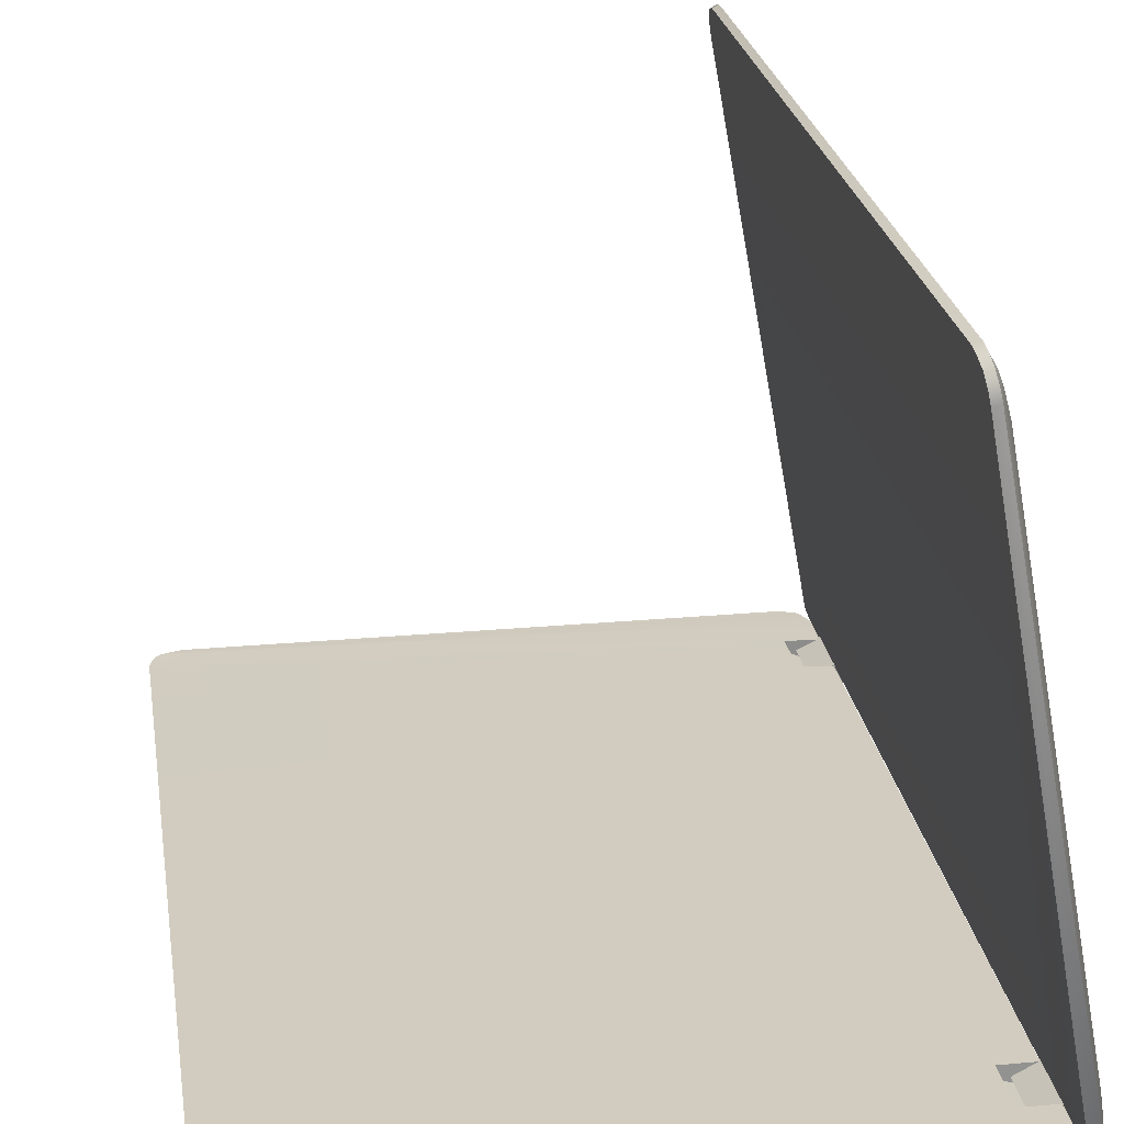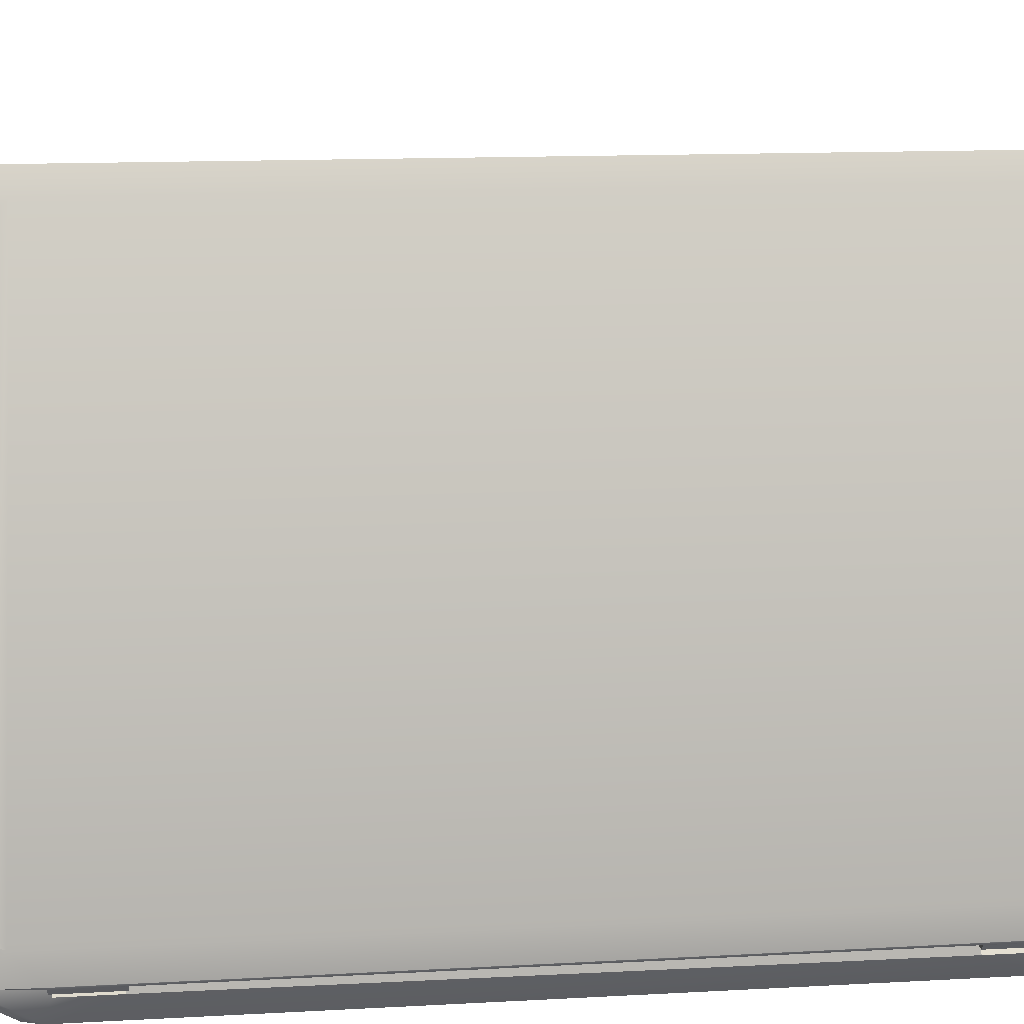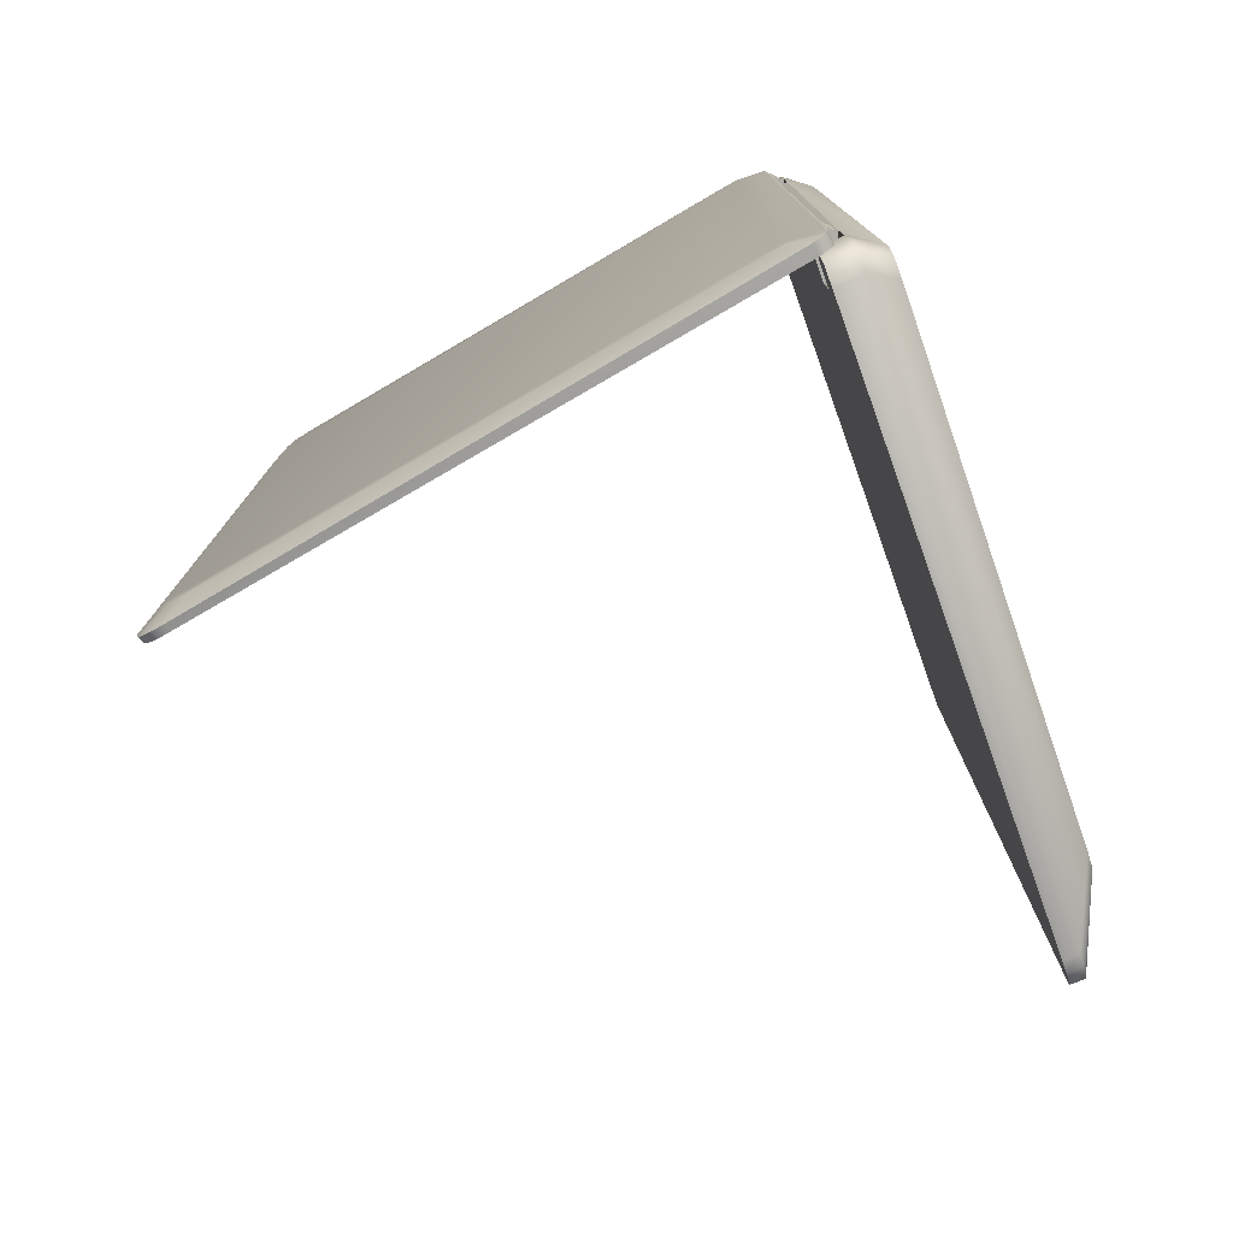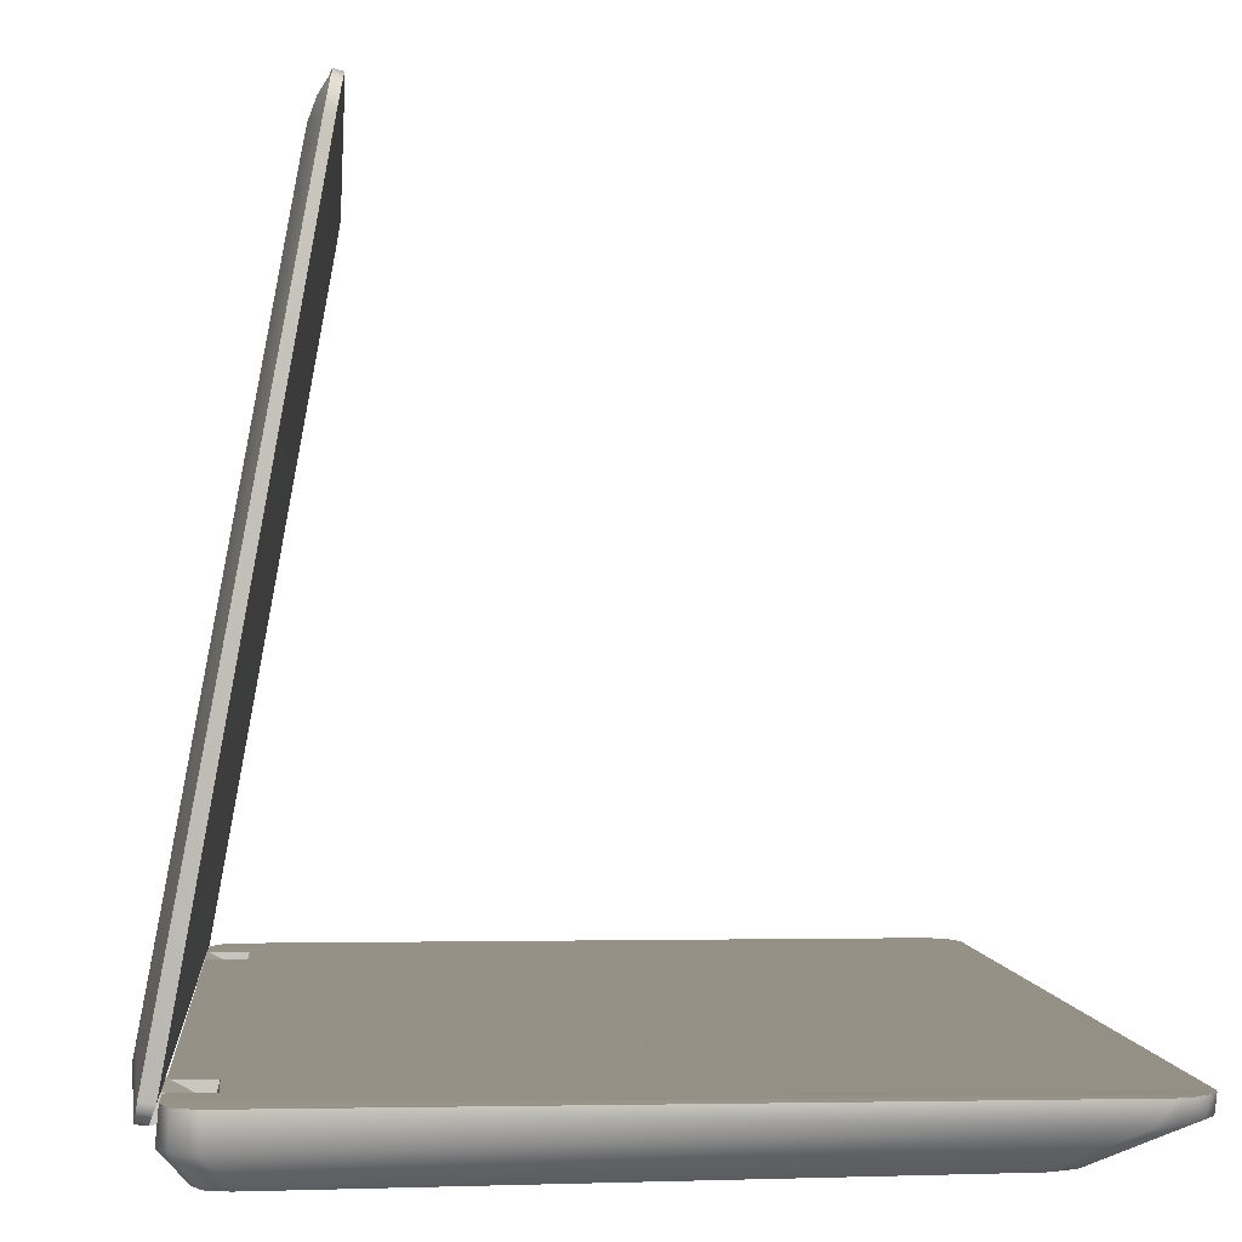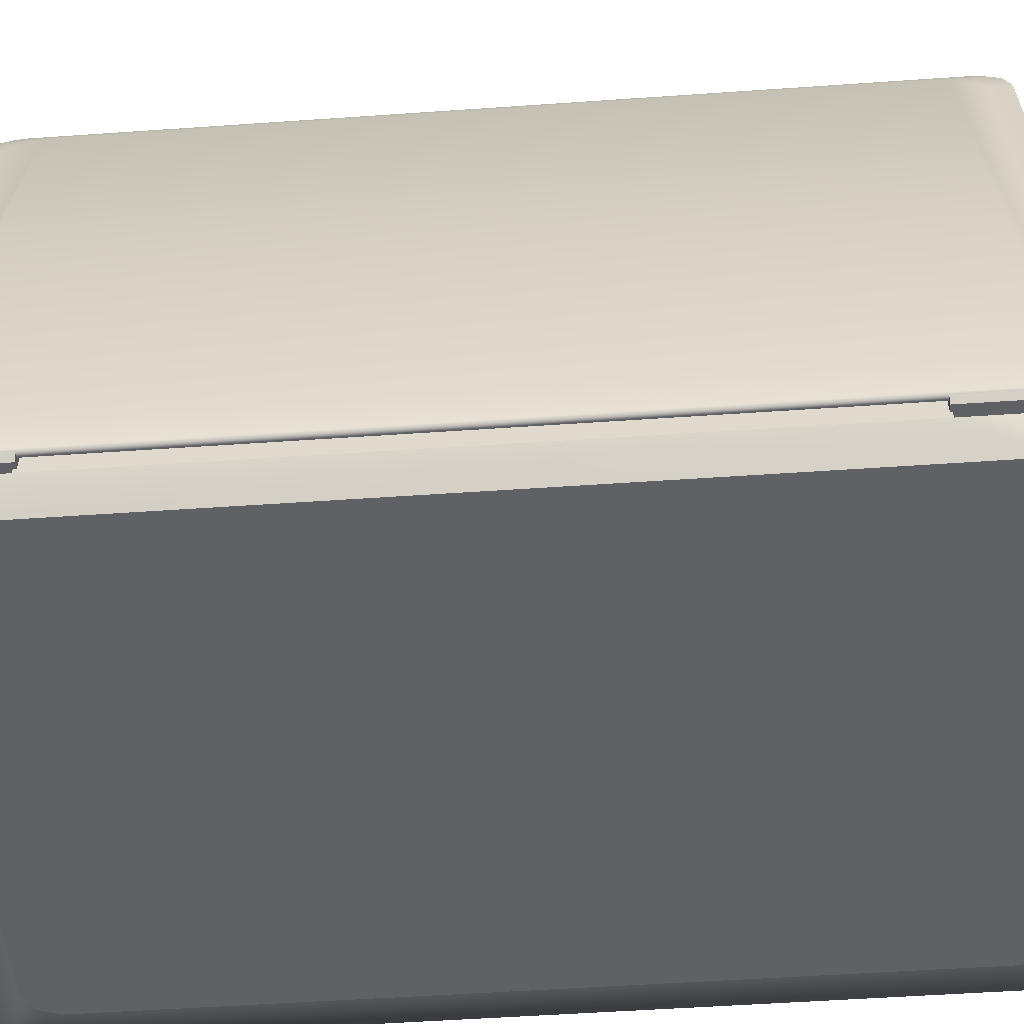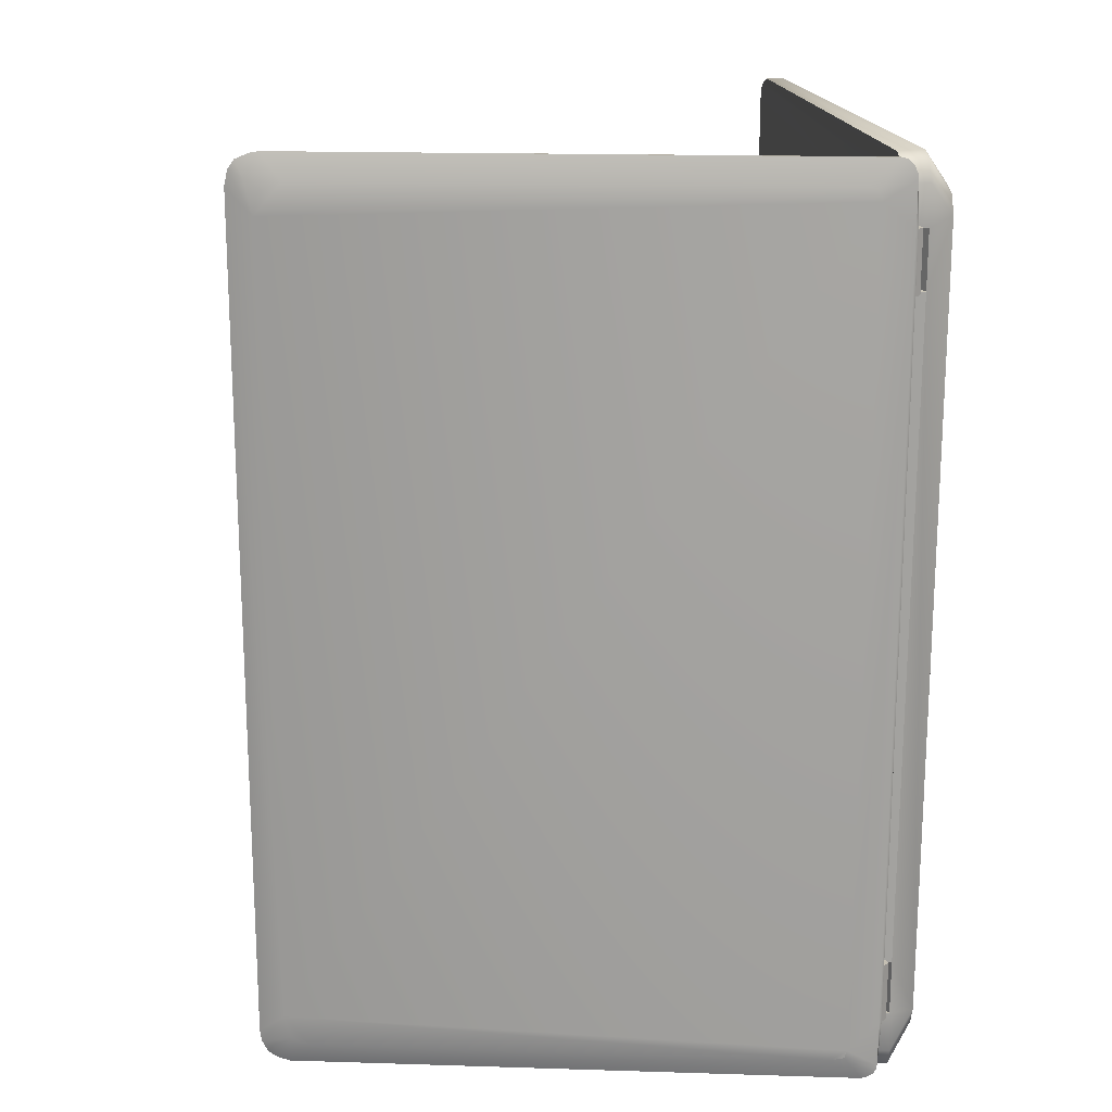
<metadata>
{"format":"obj","ext":"obj","renderer":"f3d","projection":"perspective","resolution":1024,"background":"white","views":[{"elev":24.1,"azim":171.4,"up":"+Y"},{"elev":13.3,"azim":-97.2,"up":"+Y"},{"elev":-77.5,"azim":-70.2,"up":"+Z"},{"elev":0.7,"azim":-4.7,"up":"+Y"},{"elev":-50.7,"azim":-85.6,"up":"+Y"},{"elev":17.8,"azim":-97.0,"up":"+Z"}]}
</metadata>
<code>
o Lowpoly_Notebook_Cube.001
v -0.259 0.2002 -1.546
v -0.2604 0.02199 -1.185
v -0.2704 0.1448 -1.506
v 0.09643 2.11 -1.439
v 0.07887 2.016 -1.551
v -0.2677 0.1536 -1.535
v 0.1258 2.094 -1.632
v 0.151 2.081 -1.626
v -0.2359 0.02715 -1.185
v 0.1442 2.197 -1.515
v -0.2534 0.0839 -1.628
v 0.09204 2.087 -1.523
v -0.2234 0.02491 -1.403
v -0.2418 0.001448 -1.403
v 0.1477 2.069 1.625
v -0.2636 0.03018 1.185
v -0.2584 0.1984 1.538
v -0.2704 0.1448 1.492
v 0.07887 2.016 1.537
v -0.2664 0.1508 1.533
v 0.09643 2.11 1.425
v -0.2344 0.02682 1.555
v 0.1695 2.189 1.511
v 0.1441 2.197 1.515
v -0.2636 0.03018 1.403
v 0.09204 2.087 1.509
v -0.2343 0.02681 1.403
v -0.2439 0.001843 1.403
v 0.1687 2.179 -1.555
v 0.1649 2.158 -1.598
v 0.1219 2.149 -1.565
v 0.1665 2.173 1.566
v 0.1533 2.1 1.62
v 0.1442 2.185 1.571
v 0.1124 2.136 1.547
v -0.2216 0.05841 1.62
v -0.2185 0.05712 -1.614
v -0.2586 0.06237 -1.62
v -0.2604 0.02199 -1.403
v -0.2636 0.03018 -1.185
v -0.2636 0.03018 -1.403
v -0.2641 0.03206 -1.574
v -0.2368 0.02726 1.185
v -0.2238 0.0249 -1.568
v -0.2604 0.02199 1.185
v -0.2133 0.07865 -1.622
v -0.2144 0.07319 -1.185
v -0.1357 0.0308 -1.185
v -0.1357 0.0308 -1.403
v -0.2144 0.07319 -1.403
v -0.2418 0.001448 -1.185
v -0.1447 0.01176 -1.185
v -0.1447 0.01176 -1.403
v -0.2145 0.0788 1.625
v -0.2635 0.03017 1.559
v -0.2604 0.02199 1.403
v -0.2153 0.07331 1.185
v -0.1357 0.0308 1.185
v 0.1236 2.082 1.629
v -0.2534 0.0839 1.629
v -0.1357 0.0308 1.403
v -0.2154 0.07332 1.403
v -0.2439 0.001843 1.185
v -0.1447 0.01176 1.185
v -0.1447 0.01176 1.403
v 0.1707 2.19 -1.515
v 0.1447 2.191 -1.555
v 0.141 2.171 -1.598
v 0.133 2.133 -1.621
v 0.1581 2.12 -1.621
v 0.1294 2.113 1.624
v 0.1386 2.163 1.603
v 0.1623 2.15 1.598
v -0.2605 0.04244 1.602
v -0.2624 0.03126 1.578
v -0.2563 0.06275 1.624
v -0.2327 0.02781 1.574
v -0.2298 0.03597 1.6
v -0.2629 0.04269 -1.605
v -0.2639 0.03424 -1.587
v -0.2227 0.03742 -1.599
v -0.2237 0.02896 -1.581
v -0.2677 0.1536 -1.535
v -0.2604 0.02199 -1.185
v -0.2604 0.02199 -1.185
v -0.2359 0.02715 -1.185
v -0.2359 0.02715 -1.185
v 0.1258 2.094 -1.632
v -0.2534 0.0839 -1.628
v 0.151 2.081 -1.626
v -0.2133 0.07865 -1.622
v -0.2636 0.03018 1.185
v -0.2636 0.03018 1.403
v -0.2343 0.02681 1.403
v -0.2343 0.02681 1.403
v -0.2344 0.02682 1.555
v -0.2439 0.001843 1.403
v -0.2439 0.001843 1.403
v -0.2604 0.02199 1.403
v -0.2604 0.02199 1.403
v -0.2604 0.02199 1.185
v -0.2604 0.02199 1.185
v -0.2368 0.02726 1.185
v -0.2368 0.02726 1.185
v -0.2153 0.07331 1.185
v -0.2153 0.07331 1.185
v 0.1687 2.179 -1.555
v 0.1649 2.158 -1.598
v 0.1707 2.19 -1.515
v 0.1665 2.173 1.566
v 0.1695 2.189 1.511
v 0.1533 2.1 1.62
v 0.1477 2.069 1.625
v -0.2534 0.0839 1.629
v -0.2563 0.06275 1.624
v -0.2636 0.03018 -1.403
v -0.2641 0.03206 -1.574
v -0.2418 0.001448 -1.185
v -0.2418 0.001448 -1.185
v -0.1447 0.01176 -1.185
v -0.1447 0.01176 -1.185
v -0.1357 0.0308 -1.185
v -0.1357 0.0308 -1.185
v -0.1357 0.0308 -1.403
v -0.1357 0.0308 -1.403
v -0.2145 0.0788 1.625
v -0.2635 0.03017 1.559
v -0.1357 0.0308 1.403
v -0.1357 0.0308 1.403
v -0.1447 0.01176 1.403
v -0.1447 0.01176 1.403
v -0.1357 0.0308 1.185
v -0.1357 0.0308 1.185
v 0.1447 2.191 -1.555
v 0.141 2.171 -1.598
v 0.133 2.133 -1.621
v 0.1294 2.113 1.624
v 0.1386 2.163 1.603
v -0.2605 0.04244 1.602
v -0.2624 0.03126 1.578
v -0.2216 0.05841 1.62
v -0.2639 0.03424 -1.587
v -0.2629 0.04269 -1.605
v -0.2185 0.05712 -1.614
v -0.2227 0.03742 -1.599
v -0.2237 0.02896 -1.581
v -0.2604 0.02199 -1.403
v -0.2604 0.02199 -1.403
v -0.2636 0.03018 -1.185
v -0.2234 0.02491 -1.403
v -0.2234 0.02491 -1.403
v -0.2234 0.02491 -1.403
v -0.2238 0.0249 -1.568
v -0.2144 0.07319 -1.185
v -0.2144 0.07319 -1.185
v -0.2144 0.07319 -1.185
v -0.2144 0.07319 -1.403
v -0.2144 0.07319 -1.403
v -0.2144 0.07319 -1.403
v -0.2418 0.001448 -1.403
v -0.2418 0.001448 -1.403
v -0.1447 0.01176 -1.403
v -0.1447 0.01176 -1.403
v 0.1236 2.082 1.629
v -0.2154 0.07332 1.403
v -0.2154 0.07332 1.403
v -0.2439 0.001843 1.185
v -0.2439 0.001843 1.185
v -0.1447 0.01176 1.185
v -0.1447 0.01176 1.185
v 0.1441 2.197 1.515
v 0.1442 2.197 -1.515
v 0.1581 2.12 -1.621
v 0.1442 2.185 1.571
v 0.1623 2.15 1.598
v -0.2327 0.02781 1.574
v -0.2298 0.03597 1.6
v -0.2586 0.06237 -1.62
v 1.742 -0.1023 1.405
v 1.711 -0.1026 -1.478
v 1.966 0.06913 1.597
v -0.06742 -0.1201 1.512
v 1.995 0.02122 1.52
v 1.958 0.01898 1.6
v 1.841 0.007722 1.635
v 1.997 0.0211 -1.518
v 1.966 0.01886 -1.599
v 1.878 0.01534 -1.638
v -0.2218 -0.02365 1.542
v -0.1946 -0.02365 1.608
v -0.1289 -0.02365 1.635
v -0.1289 -0.02365 -1.636
v -0.1946 -0.02365 -1.609
v -0.2218 -0.02365 -1.543
v 1.966 0.06988 -1.599
v 1.636 -0.1034 1.512
v 1.648 -0.1032 -1.509
v -0.06742 -0.1201 -1.509
v -0.1286 -0.1207 -1.483
v -0.1285 0.0677 1.63
v 2 0.06978 -1.519
v 1.984 0.01921 1.563
v 1.901 0.01307 1.621
v 1.988 0.01977 -1.561
v 1.925 0.01723 -1.625
v 1.927 0.06664 1.618
v 1.99 0.06983 -1.561
v -0.1041 0.02586 -1.195
v -0.2137 0.07081 -1.393
v -0.2212 -0.01621 -1.195
v -0.2137 0.06819 1.19
v -0.0933 0.07055 -1.195
v -0.2218 -0.02365 1.193
v -0.2218 -0.02365 1.398
v 1.886 0.06665 1.63
v 1.929 0.06992 -1.622
v -0.1286 -0.1207 1.487
v -0.2137 0.07096 -1.539
v -0.1865 0.07101 -1.605
v 2 0.0667 1.517
v 1.711 -0.1026 1.481
v 1.742 -0.1023 -1.402
v -0.154 -0.1209 -1.421
v -0.154 -0.1209 1.424
v -0.1865 0.06776 1.603
v -0.2137 0.06784 1.537
v -0.1207 0.071 -1.632
v 1.99 0.06825 1.56
v 1.886 0.06996 -1.632
v -0.2137 0.06799 1.393
v -0.2212 -0.01621 -1.393
v -0.09873 0.06813 1.196
v -0.1096 0.02586 1.196
v -0.2137 0.07061 -1.195
v -0.0933 0.07075 -1.393
v -0.1043 0.02586 1.396
v -0.09347 0.06792 1.396
v -0.1041 0.02586 -1.393
v -0.06742 -0.1201 -1.509
v 1.648 -0.1032 -1.509
v -0.2137 0.07096 -1.539
v -0.1865 0.07101 -1.605
v -0.1286 -0.1207 -1.483
v -0.154 -0.1209 -1.421
v -0.154 -0.1209 1.424
v 1.99 0.06983 -1.561
v 2 0.06978 -1.519
v -0.2137 0.07081 -1.393
v -0.2137 0.07081 -1.393
v 1.927 0.06664 1.618
v 1.966 0.06913 1.597
v 1.966 0.06988 -1.599
v -0.1041 0.02586 -1.195
v -0.1041 0.02586 -1.195
v -0.0933 0.07055 -1.195
v -0.0933 0.07055 -1.195
v -0.2137 0.06819 1.19
v -0.2137 0.06819 1.19
v -0.2137 0.07061 -1.195
v -0.2137 0.07061 -1.195
v -0.09347 0.06792 1.396
v -0.09347 0.06792 1.396
v -0.2137 0.06799 1.393
v -0.2137 0.06799 1.393
v -0.09873 0.06813 1.196
v -0.09873 0.06813 1.196
v -0.1286 -0.1207 1.487
v -0.06742 -0.1201 1.512
v 1.636 -0.1034 1.512
v -0.1865 0.06776 1.603
v -0.2137 0.06784 1.537
v -0.1207 0.071 -1.632
v 1.886 0.06996 -1.632
v 1.929 0.06992 -1.622
v -0.1096 0.02586 1.196
v -0.1096 0.02586 1.196
v -0.1043 0.02586 1.396
v -0.1043 0.02586 1.396
v 1.886 0.06665 1.63
v 1.711 -0.1026 -1.478
v 2 0.0667 1.517
v 1.711 -0.1026 1.481
v 1.742 -0.1023 1.405
v 1.742 -0.1023 -1.402
v 1.99 0.06825 1.56
v -0.1285 0.0677 1.63
v -0.2212 -0.01621 -1.393
v -0.2212 -0.01621 -1.393
v -0.2212 -0.01621 -1.195
v -0.2212 -0.01621 -1.195
v -0.2212 -0.01621 -1.195
v -0.0933 0.07075 -1.393
v -0.0933 0.07075 -1.393
v -0.1041 0.02586 -1.393
v -0.1041 0.02586 -1.393
v -0.2218 -0.02365 1.193
v -0.2218 -0.02365 1.193
v -0.2218 -0.02365 1.193
v -0.2218 -0.02365 1.398
v -0.2218 -0.02365 1.398
f 240 180 243 239
f 184 251 250 203
f 247 186 204 246
f 190 267 268 191
f 246 204 187 252
f 187 280 205
f 280 187 204
f 244 243 180 284
f 286 191 185
f 262 271 285 281
f 272 242 274 273
f 192 188 197 198
f 189 224 267 190
f 252 187 205 216
f 192 198 199 193
f 245 244 284 179
f 280 197 188 205
f 287 248 218 194
f 269 221 203 185
f 183 220 228 202
f 193 199 223 194
f 279 286 185
f 186 183 283 222
f 203 250 279 185
f 216 205 188 229
f 225 190 191 286
f 179 282 217 245
f 207 274 242 241
f 202 228 251 184
f 247 220 183 186
f 186 222 280 204
f 184 221 202
f 221 184 203
f 215 206 270 200
f 181 285 271
f 207 195 274
f 206 181 271 270
f 255 253 290 260
f 182 217 282 196
f 283 183 202 221
f 297 291 223 224
f 224 189 299
f 281 201 292
f 261 278 300 263
f 241 249 292
f 256 281 292
f 281 265 262
f 227 229 188 192
f 266 258 296 276
f 295 293 209 231
f 289 254 294 288
f 212 235 238 208
f 237 232 275 277
f 233 298 214 236
f 262 264 271
f 223 291 287
f 281 256 265
f 194 223 287
f 226 189 190 225
f 189 226 230 299
f 299 297 224
f 227 192 193 219
f 219 193 194 218
f 213 257 259 210
f 234 211 265 256
f 201 207 241 292
f 185 191 268 269
f 157 151 44 46
f 91 89 88 90
f 4 3 18 21
f 5 4 12
f 5 1 4
f 1 3 4
f 19 26 21
f 126 165 113
f 164 19 17
f 20 17 18
f 18 17 21
f 17 19 21
f 108 135 134 107
f 143 145 146 142
f 114 115 141 54
f 96 127 100 94
f 160 162 120 118
f 87 51 121 123
f 86 104 102 84
f 13 125 163 14
f 47 50 152
f 133 169 167 103
f 44 82 81 144 46
f 158 154 122 124
f 161 119 85 147
f 46 8 157
f 148 42 153 150
f 1 5 7
f 11 178 79 83 1
f 12 31 136 7 5
f 97 99 101 168
f 107 134 10 109
f 4 21 24
f 114 54 15 59
f 27 56 28
f 170 131 98 63
f 164 137 35 26 19
f 22 126 36 78 77
f 95 165 126 22
f 49 48 52 53
f 173 90 88 69
f 132 57 166 129
f 113 111 110 73 112
f 55 140 74 20 18
f 27 28 130 128
f 18 25 55
f 20 74 76 60 17
f 60 164 17
f 83 79 80 117 3
f 106 155 8 113
f 3 149 16
f 102 92 40 84
f 67 31 12 4 172
f 92 102 100 93
f 171 23 109 10
f 3 116 149
f 3 117 116
f 148 84 40 41
f 146 153 42 142
f 18 16 25
f 21 26 35 174 24
f 1 6 3
f 155 157 8
f 113 165 106
f 64 58 61 65
f 59 15 33 71
f 167 45 103
f 39 13 14
f 87 2 51
f 13 159 125
f 148 41 42
f 156 87 123
f 11 1 7
f 172 4 24
f 128 62 27
f 127 93 100
f 18 3 16
f 105 133 103
f 43 9 155 106
f 67 68 31
f 68 136 31
f 173 69 135 108
f 8 70 30 29 66
f 137 72 35
f 72 174 35
f 32 34 138 175
f 175 138 71 33
f 171 34 32 23
f 127 96 176 75
f 37 38 89 91
f 38 37 145 143
f 75 176 177 139
f 139 177 141 115
f 111 113 8 66

</code>
